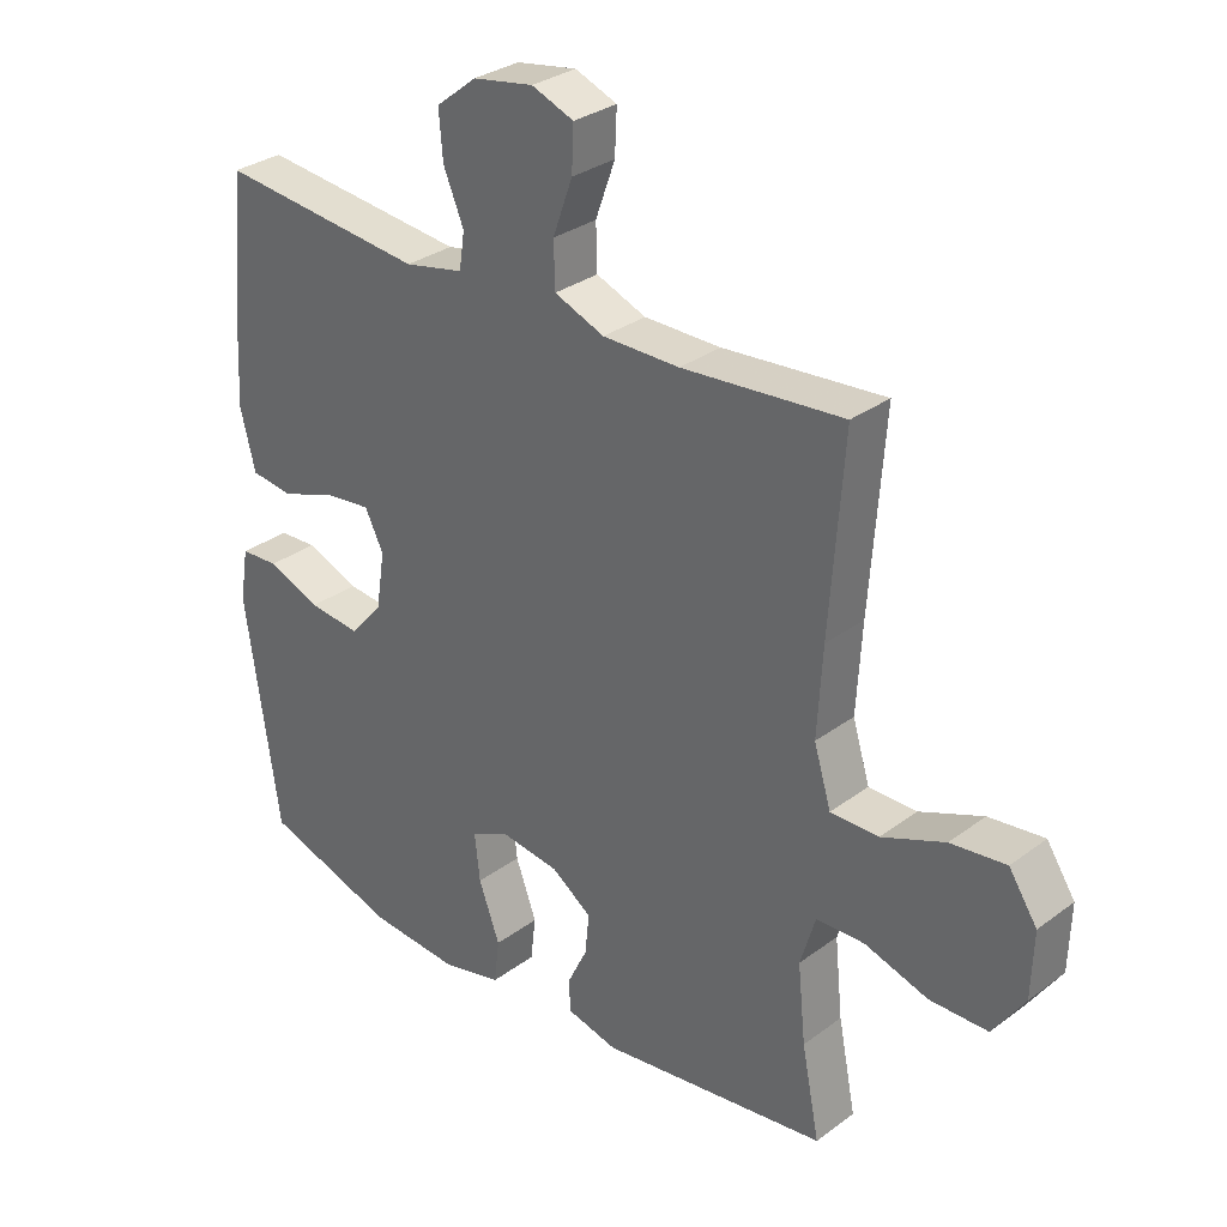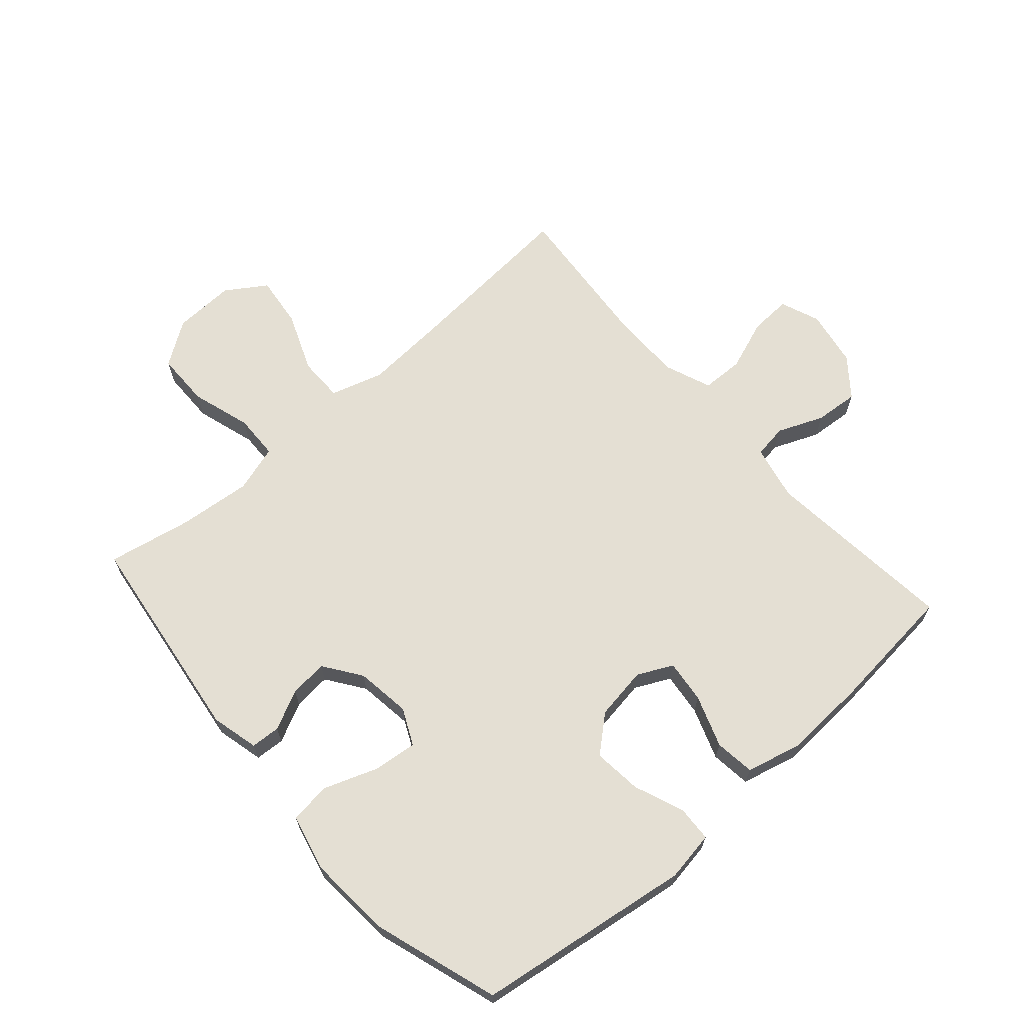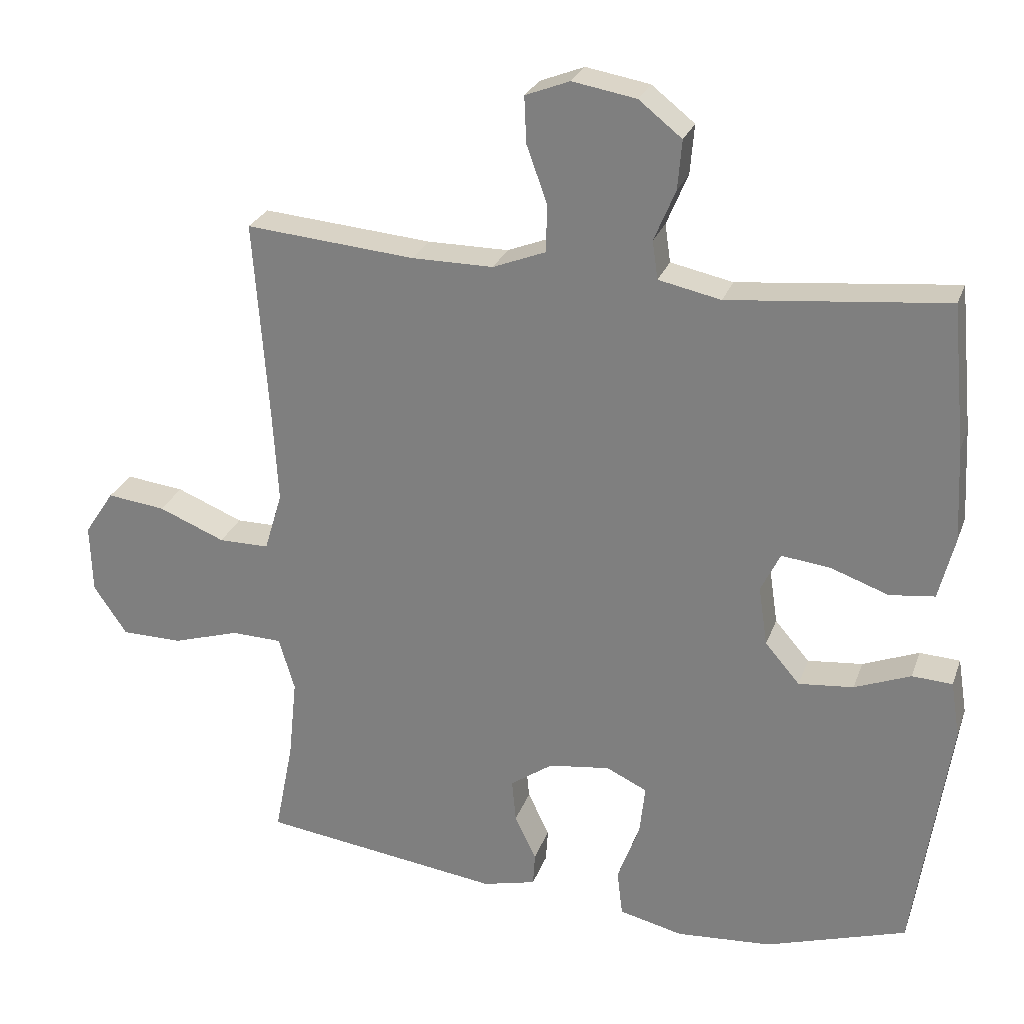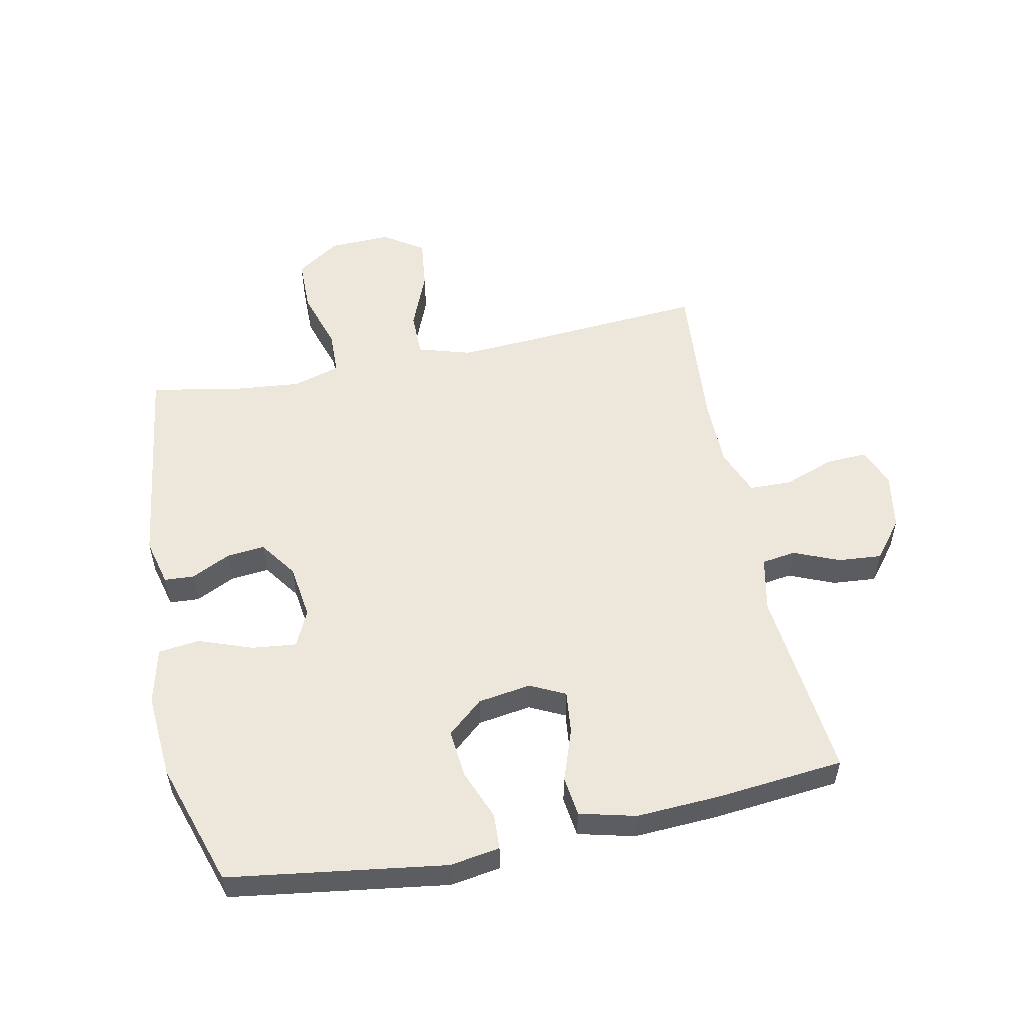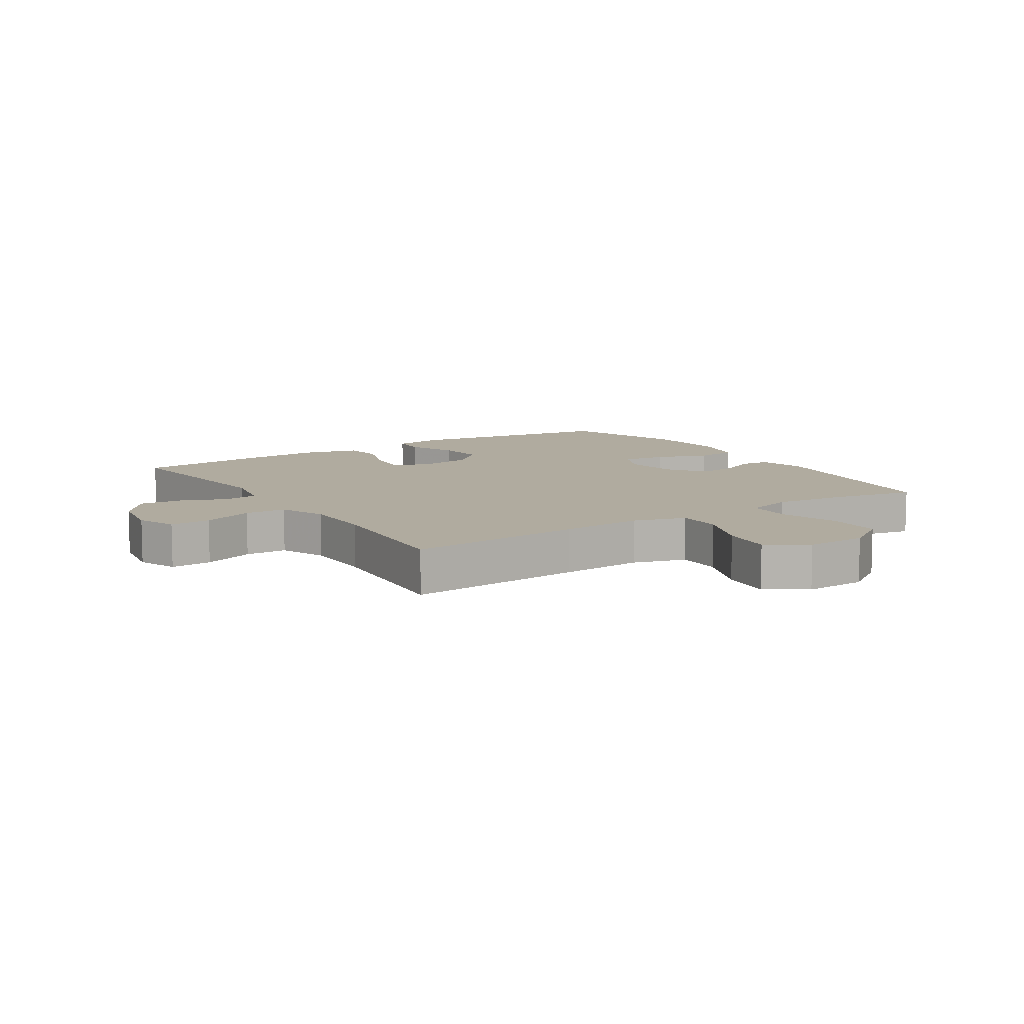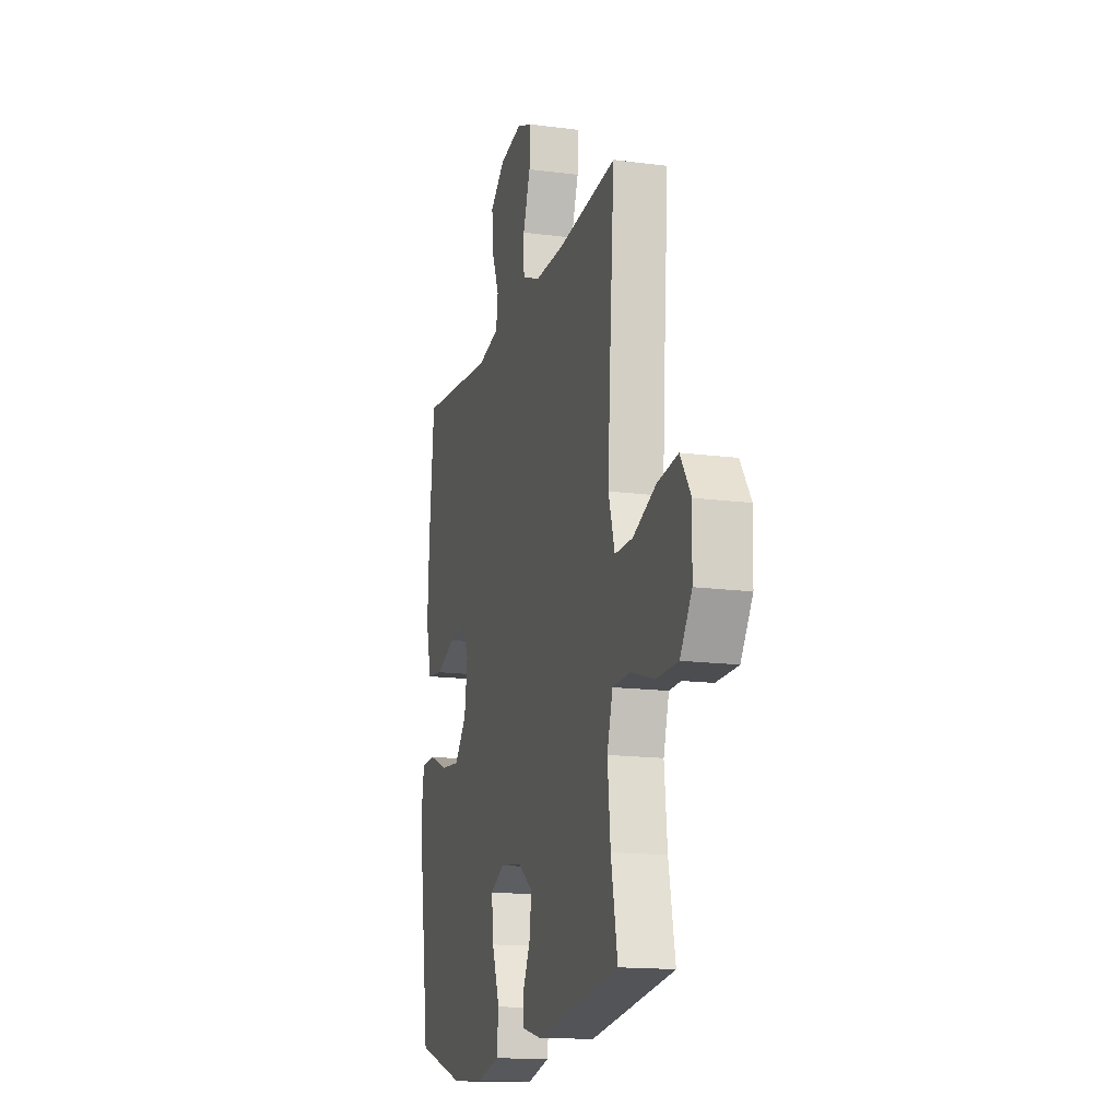
<metadata>
{"format":"obj","ext":"obj","renderer":"f3d","projection":"perspective","resolution":1024,"background":"white","views":[{"elev":30.9,"azim":43.4,"up":"+Z"},{"elev":66.6,"azim":-131.4,"up":"+Y"},{"elev":26.2,"azim":-162.7,"up":"+Z"},{"elev":54.0,"azim":-101.7,"up":"+Y"},{"elev":9.7,"azim":57.0,"up":"+Y"},{"elev":-15.5,"azim":74.6,"up":"+Z"}]}
</metadata>
<code>
v -0.5 0.07 0.5
v -0.186 0.07 0.468
v -0.096 0.07 0.487
v -0.088 0.07 0.542
v -0.119 0.07 0.616
v -0.125 0.07 0.687
v -0.063 0.07 0.736
v 0.029 0.07 0.752
v 0.093 0.07 0.727
v 0.09 0.07 0.66
v 0.06 0.07 0.577
v 0.062 0.07 0.509
v 0.138 0.07 0.479
v 0.255 0.07 0.479
v 0.5 0.07 0.5
v 0.479 0.07 0.212
v 0.471 0.07 0.078
v 0.497 0.07 -0.008
v 0.57 0.07 -0.008
v 0.666 0.07 0.031
v 0.75 0.07 0.041
v 0.793 0.07 -0.024
v 0.79 0.07 -0.124
v 0.742 0.07 -0.195
v 0.654 0.07 -0.196
v 0.557 0.07 -0.166
v 0.484 0.07 -0.168
v 0.461 0.07 -0.245
v 0.473 0.07 -0.363
v 0.5 0.07 -0.5
v 0.153 0.07 -0.547
v 0.076 0.07 -0.528
v 0.073 0.07 -0.48
v 0.104 0.07 -0.416
v 0.11 0.07 -0.354
v 0.049 0.07 -0.311
v -0.04 0.07 -0.299
v -0.099 0.07 -0.327
v -0.091 0.07 -0.399
v -0.059 0.07 -0.486
v -0.067 0.07 -0.553
v -0.159 0.07 -0.575
v -0.297 0.07 -0.565
v -0.5 0.07 -0.5
v -0.551 0.07 -0.149
v -0.538 0.07 -0.068
v -0.48 0.07 -0.065
v -0.399 0.07 -0.097
v -0.32 0.07 -0.105
v -0.27 0.07 -0.047
v -0.257 0.07 0.039
v -0.285 0.07 0.096
v -0.355 0.07 0.088
v -0.439 0.07 0.058
v -0.504 0.07 0.066
v -0.527 0.07 0.157
v -0.52 0.07 0.293
v -0.5 0 0.5
v -0.186 0 0.468
v -0.096 0 0.487
v -0.088 0 0.542
v -0.119 0 0.616
v -0.125 0 0.687
v -0.063 0 0.736
v 0.029 0 0.752
v 0.093 0 0.727
v 0.09 0 0.66
v 0.06 0 0.577
v 0.062 0 0.509
v 0.138 0 0.479
v 0.255 0 0.479
v 0.5 0 0.5
v 0.479 0 0.212
v 0.471 0 0.078
v 0.497 0 -0.008
v 0.57 0 -0.008
v 0.666 0 0.031
v 0.75 0 0.041
v 0.793 0 -0.024
v 0.79 0 -0.124
v 0.742 0 -0.195
v 0.654 0 -0.196
v 0.557 0 -0.166
v 0.484 0 -0.168
v 0.461 0 -0.245
v 0.473 0 -0.363
v 0.5 0 -0.5
v 0.153 0 -0.547
v 0.076 0 -0.528
v 0.073 0 -0.48
v 0.104 0 -0.416
v 0.11 0 -0.354
v 0.049 0 -0.311
v -0.04 0 -0.299
v -0.099 0 -0.327
v -0.091 0 -0.399
v -0.059 0 -0.486
v -0.067 0 -0.553
v -0.159 0 -0.575
v -0.297 0 -0.565
v -0.5 0 -0.5
v -0.551 0 -0.149
v -0.538 0 -0.068
v -0.48 0 -0.065
v -0.399 0 -0.097
v -0.32 0 -0.105
v -0.27 0 -0.047
v -0.257 0 0.039
v -0.285 0 0.096
v -0.355 0 0.088
v -0.439 0 0.058
v -0.504 0 0.066
v -0.527 0 0.157
v -0.52 0 0.293
f 56 57 1 2
f 53 54 55 56
f 52 53 56 2
f 51 52 2 3
f 50 51 3
f 45 46 47 48
f 45 48 49
f 44 45 49
f 43 44 49 50
f 39 40 41 42
f 38 39 42 43
f 31 32 33 34
f 29 30 31 34
f 28 29 34 35
f 27 28 35 36
f 23 24 25 26
f 23 26 27
f 22 23 27
f 19 20 21 22
f 18 19 22 27
f 17 18 27 36
f 14 15 16
f 13 14 16 17
f 12 13 17 36
f 8 9 10 11
f 4 5 6 7
f 4 7 8 11
f 38 43 50 3
f 11 12 36 37
f 11 37 38
f 3 4 11 38
f 59 58 114 113
f 113 112 111 110
f 59 113 110 109
f 60 59 109 108
f 60 108 107
f 105 104 103 102
f 106 105 102
f 106 102 101
f 107 106 101 100
f 99 98 97 96
f 100 99 96 95
f 91 90 89 88
f 91 88 87 86
f 92 91 86 85
f 93 92 85 84
f 83 82 81 80
f 84 83 80
f 84 80 79
f 79 78 77 76
f 84 79 76 75
f 93 84 75 74
f 73 72 71
f 74 73 71 70
f 93 74 70 69
f 68 67 66 65
f 64 63 62 61
f 68 65 64 61
f 60 107 100 95
f 94 93 69 68
f 95 94 68
f 95 68 61 60
f 1 58 59 2
f 2 59 60 3
f 3 60 61 4
f 4 61 62 5
f 5 62 63 6
f 6 63 64 7
f 7 64 65 8
f 8 65 66 9
f 9 66 67 10
f 10 67 68 11
f 11 68 69 12
f 12 69 70 13
f 13 70 71 14
f 14 71 72 15
f 15 72 73 16
f 16 73 74 17
f 17 74 75 18
f 18 75 76 19
f 19 76 77 20
f 20 77 78 21
f 21 78 79 22
f 22 79 80 23
f 23 80 81 24
f 24 81 82 25
f 25 82 83 26
f 26 83 84 27
f 27 84 85 28
f 28 85 86 29
f 29 86 87 30
f 30 87 88 31
f 31 88 89 32
f 32 89 90 33
f 33 90 91 34
f 34 91 92 35
f 35 92 93 36
f 36 93 94 37
f 37 94 95 38
f 38 95 96 39
f 39 96 97 40
f 40 97 98 41
f 41 98 99 42
f 42 99 100 43
f 43 100 101 44
f 44 101 102 45
f 45 102 103 46
f 46 103 104 47
f 47 104 105 48
f 48 105 106 49
f 49 106 107 50
f 50 107 108 51
f 51 108 109 52
f 52 109 110 53
f 53 110 111 54
f 54 111 112 55
f 55 112 113 56
f 56 113 114 57
f 57 114 58 1

</code>
